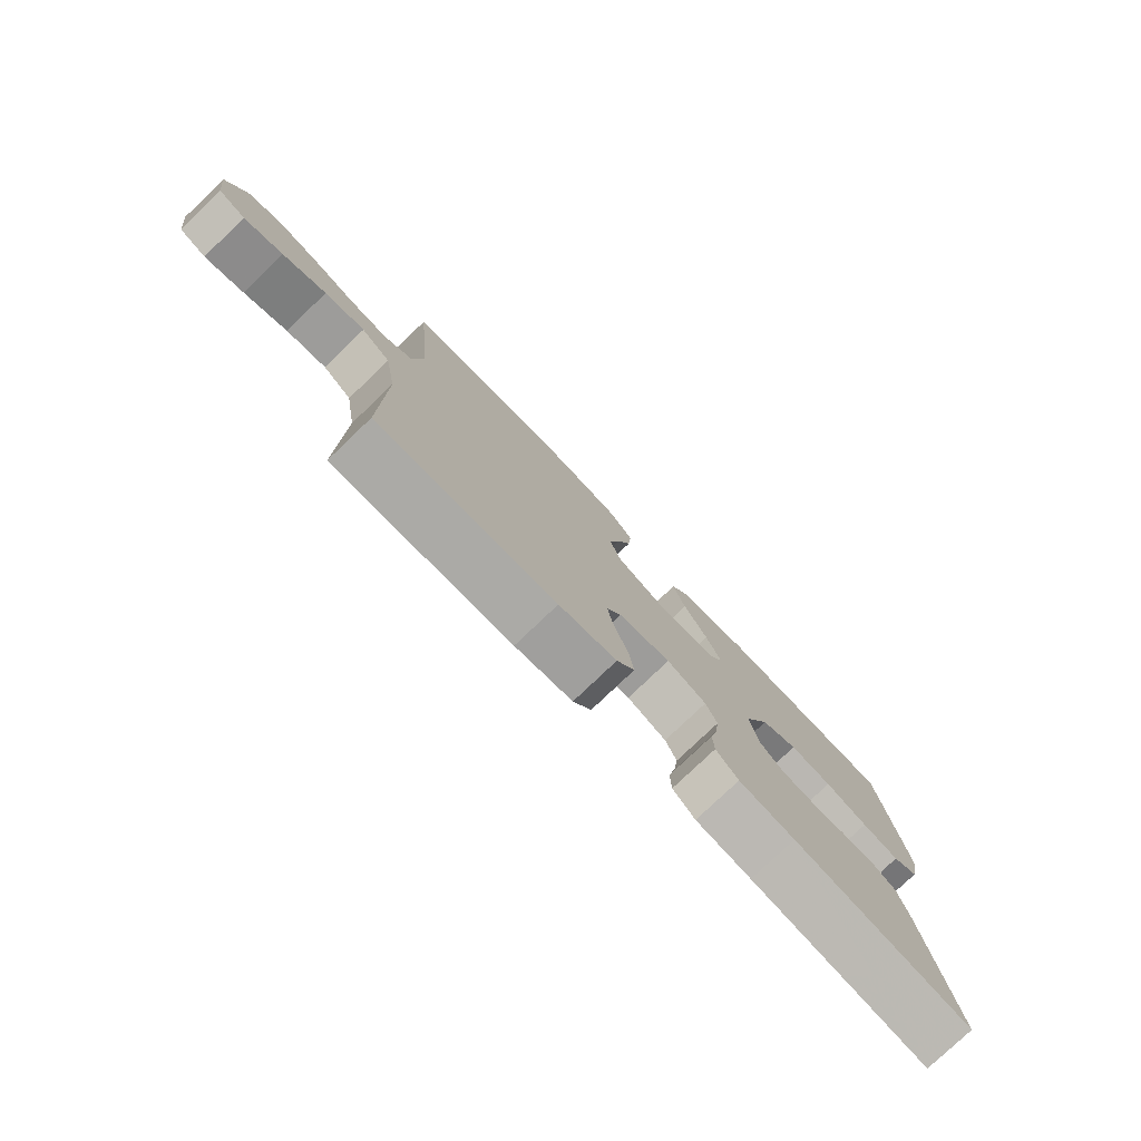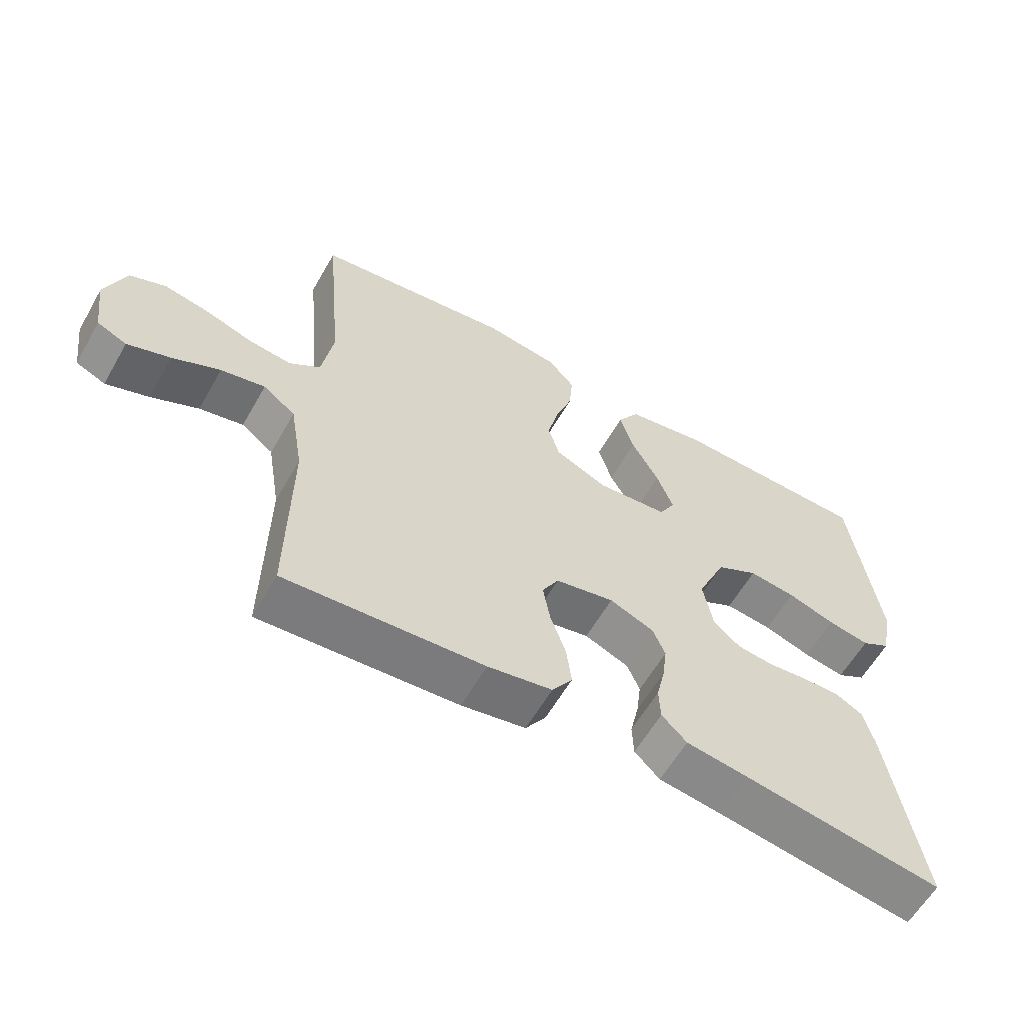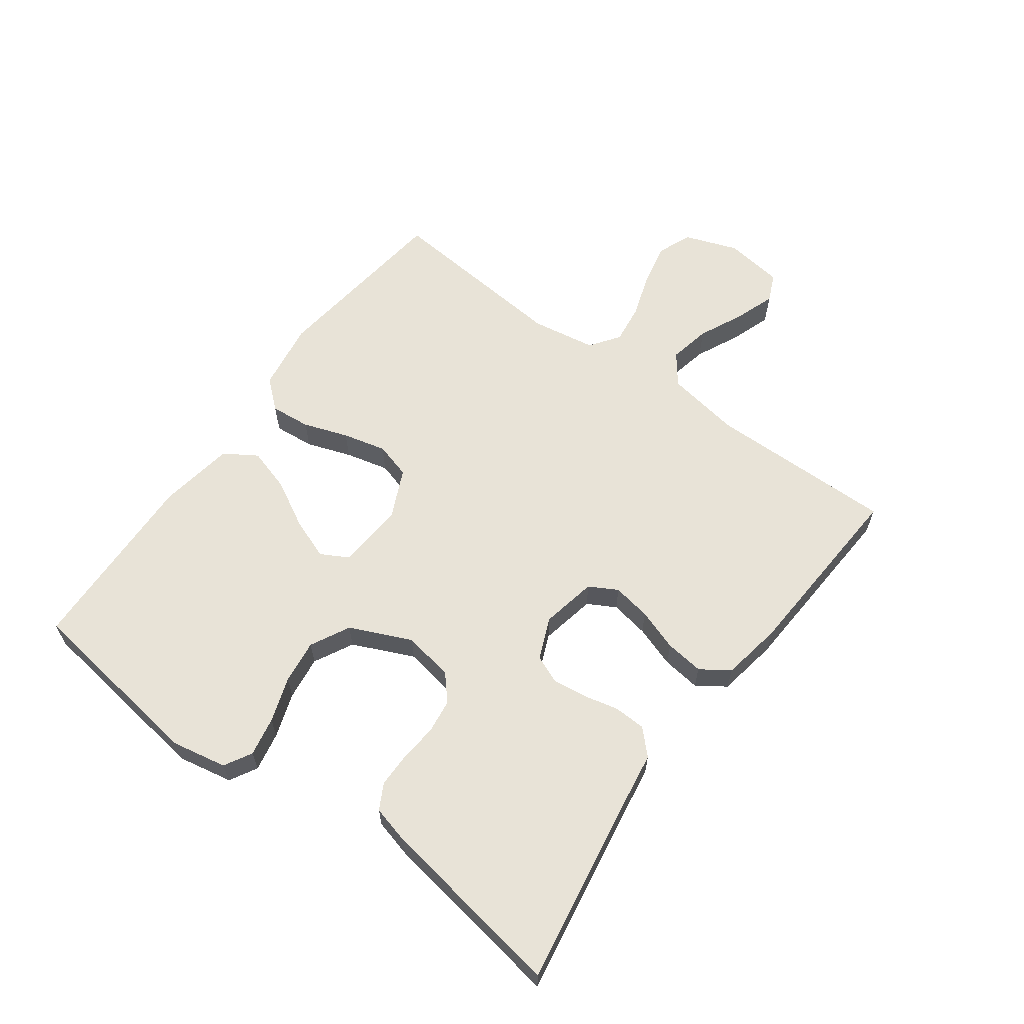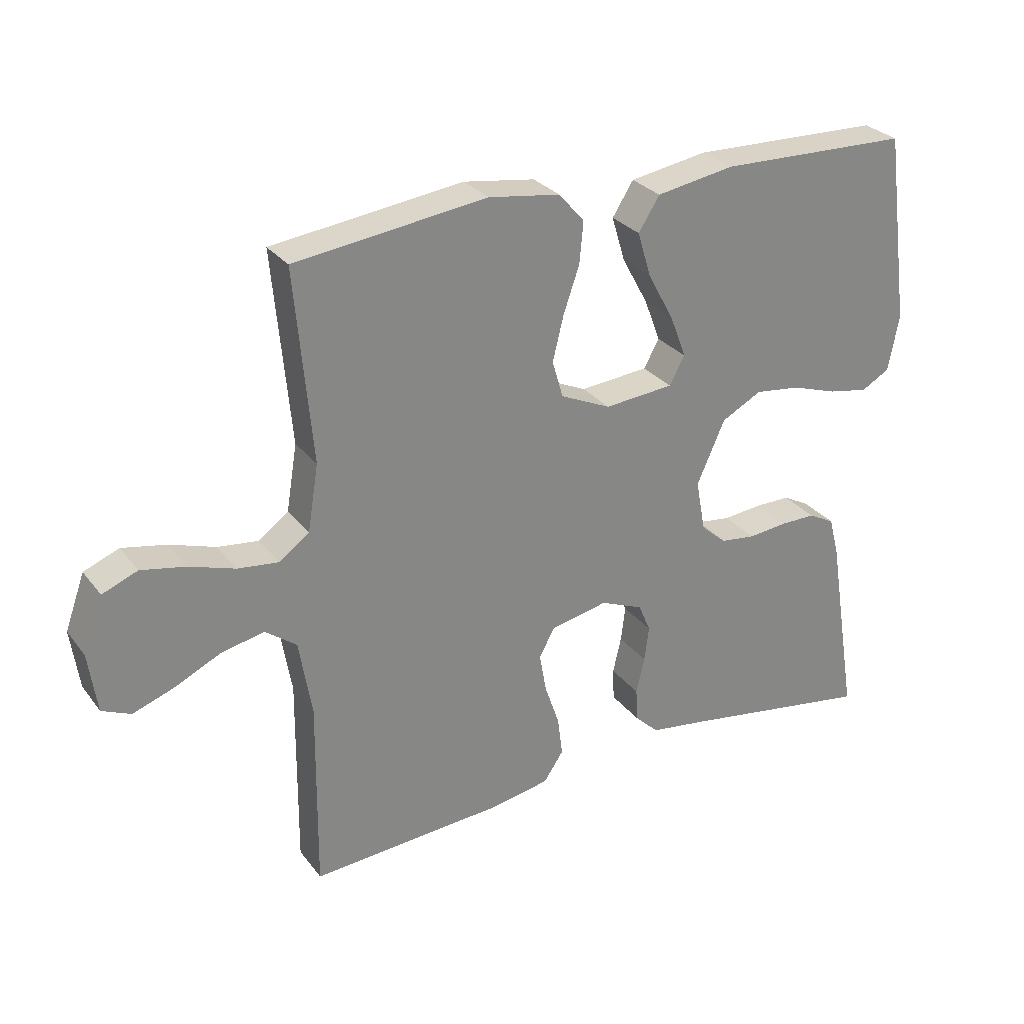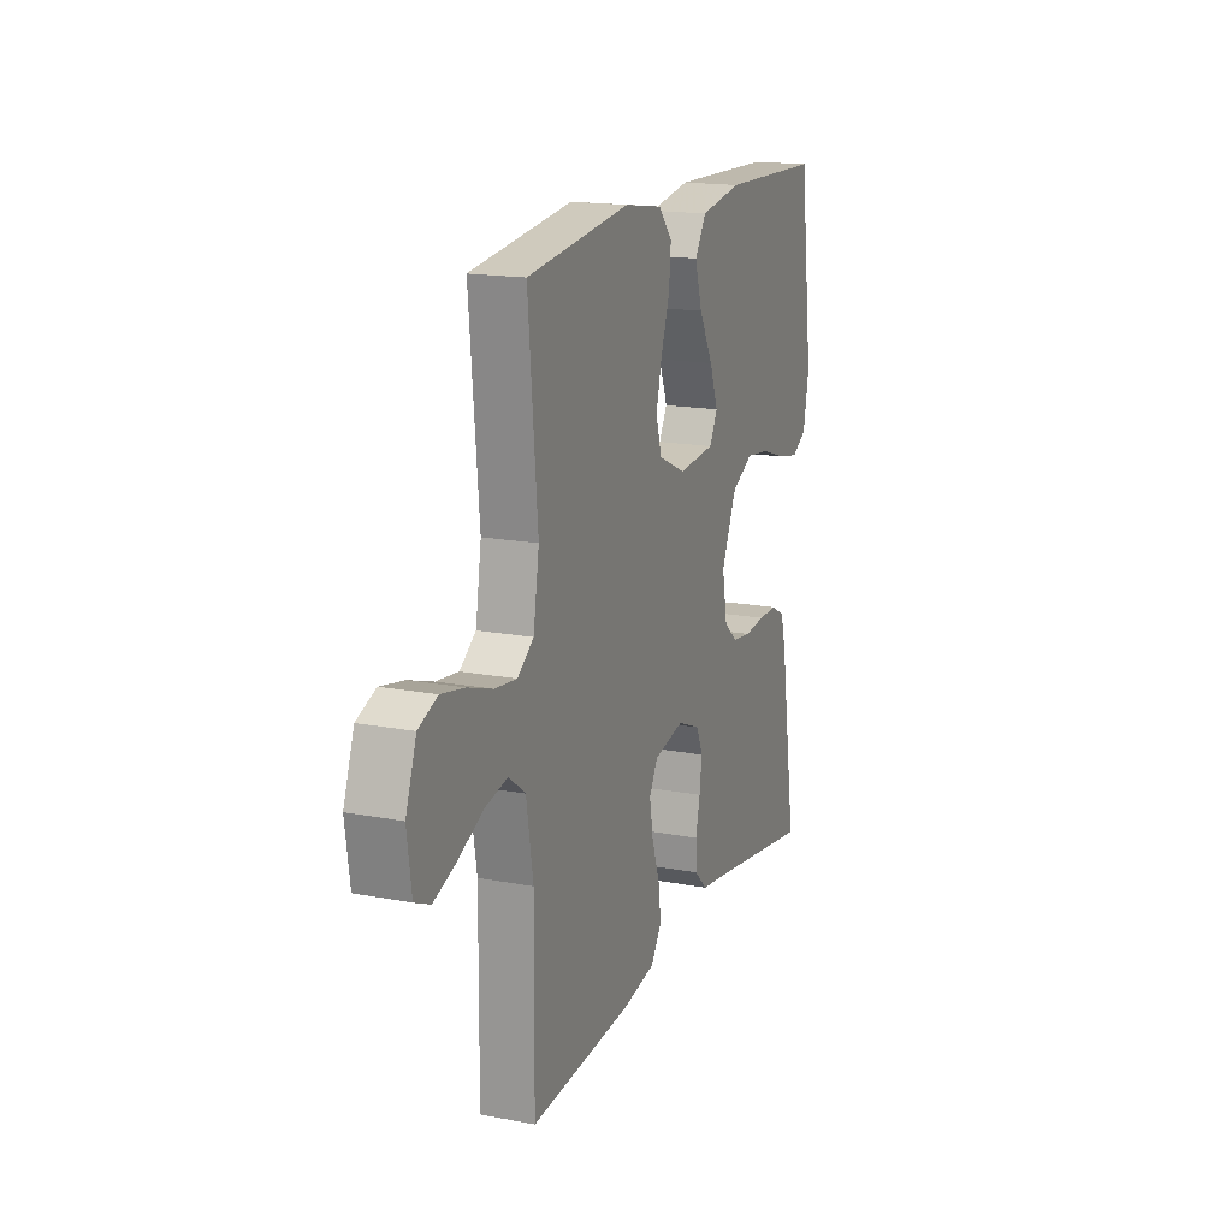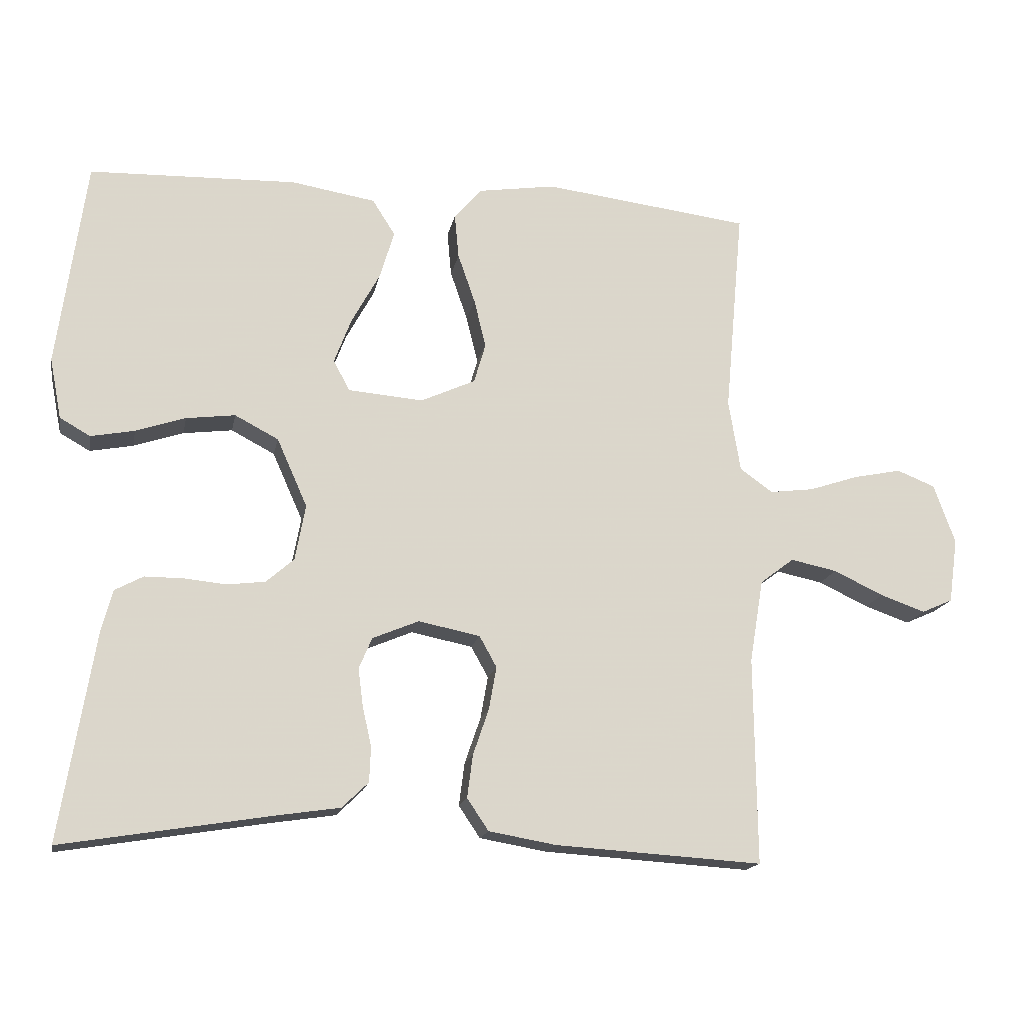
<metadata>
{"format":"obj","ext":"obj","renderer":"f3d","projection":"perspective","resolution":1024,"background":"white","views":[{"elev":-78.2,"azim":-46.3,"up":"+Z"},{"elev":-60.1,"azim":-29.7,"up":"+Z"},{"elev":62.1,"azim":126.1,"up":"+Y"},{"elev":28.6,"azim":-29.8,"up":"+Z"},{"elev":16.9,"azim":-69.0,"up":"+Z"},{"elev":-16.5,"azim":169.1,"up":"+Z"}]}
</metadata>
<code>
v 0.5 0.07 0.5
v 0.541 0.07 0.2
v 0.524 0.07 0.112
v 0.48 0.07 0.087
v 0.417 0.07 0.099
v 0.345 0.07 0.123
v 0.274 0.07 0.132
v 0.211 0.07 0.099
v 0.167 0.07 0
v 0.182 0.07 -0.081
v 0.222 0.07 -0.116
v 0.277 0.07 -0.123
v 0.338 0.07 -0.117
v 0.394 0.07 -0.117
v 0.435 0.07 -0.139
v 0.451 0.07 -0.2
v 0.5 0.07 -0.5
v 0.2 0.07 -0.451
v 0.106 0.07 -0.437
v 0.068 0.07 -0.4
v 0.066 0.07 -0.349
v 0.079 0.07 -0.292
v 0.086 0.07 -0.237
v 0.067 0.07 -0.192
v 0 0.07 -0.164
v -0.089 0.07 -0.182
v -0.114 0.07 -0.227
v -0.103 0.07 -0.289
v -0.08 0.07 -0.356
v -0.072 0.07 -0.418
v -0.103 0.07 -0.464
v -0.2 0.07 -0.481
v -0.5 0.07 -0.5
v -0.497 0.07 -0.2
v -0.517 0.07 -0.08
v -0.566 0.07 -0.043
v -0.633 0.07 -0.057
v -0.705 0.07 -0.091
v -0.77 0.07 -0.114
v -0.815 0.07 -0.094
v -0.828 0.07 0
v -0.797 0.07 0.086
v -0.742 0.07 0.108
v -0.673 0.07 0.094
v -0.601 0.07 0.07
v -0.537 0.07 0.062
v -0.49 0.07 0.096
v -0.473 0.07 0.2
v -0.5 0.07 0.5
v -0.2 0.07 0.537
v -0.088 0.07 0.52
v -0.048 0.07 0.474
v -0.054 0.07 0.409
v -0.079 0.07 0.337
v -0.096 0.07 0.267
v -0.079 0.07 0.209
v 0 0.07 0.173
v 0.108 0.07 0.182
v 0.132 0.07 0.226
v 0.107 0.07 0.292
v 0.066 0.07 0.367
v 0.045 0.07 0.437
v 0.078 0.07 0.489
v 0.2 0.07 0.509
v 0.5 0 0.5
v 0.541 0 0.2
v 0.524 0 0.112
v 0.48 0 0.087
v 0.417 0 0.099
v 0.345 0 0.123
v 0.274 0 0.132
v 0.211 0 0.099
v 0.167 0 0
v 0.182 0 -0.081
v 0.222 0 -0.116
v 0.277 0 -0.123
v 0.338 0 -0.117
v 0.394 0 -0.117
v 0.435 0 -0.139
v 0.451 0 -0.2
v 0.5 0 -0.5
v 0.2 0 -0.451
v 0.106 0 -0.437
v 0.068 0 -0.4
v 0.066 0 -0.349
v 0.079 0 -0.292
v 0.086 0 -0.237
v 0.067 0 -0.192
v 0 0 -0.164
v -0.089 0 -0.182
v -0.114 0 -0.227
v -0.103 0 -0.289
v -0.08 0 -0.356
v -0.072 0 -0.418
v -0.103 0 -0.464
v -0.2 0 -0.481
v -0.5 0 -0.5
v -0.497 0 -0.2
v -0.517 0 -0.08
v -0.566 0 -0.043
v -0.633 0 -0.057
v -0.705 0 -0.091
v -0.77 0 -0.114
v -0.815 0 -0.094
v -0.828 0 0
v -0.797 0 0.086
v -0.742 0 0.108
v -0.673 0 0.094
v -0.601 0 0.07
v -0.537 0 0.062
v -0.49 0 0.096
v -0.473 0 0.2
v -0.5 0 0.5
v -0.2 0 0.537
v -0.088 0 0.52
v -0.048 0 0.474
v -0.054 0 0.409
v -0.079 0 0.337
v -0.096 0 0.267
v -0.079 0 0.209
v 0 0 0.173
v 0.108 0 0.182
v 0.132 0 0.226
v 0.107 0 0.292
v 0.066 0 0.367
v 0.045 0 0.437
v 0.078 0 0.489
v 0.2 0 0.509
f 4 5 6
f 3 4 6
f 2 3 6
f 1 2 6
f 64 1 6
f 63 64 6
f 62 63 6
f 61 62 6
f 60 61 6
f 59 60 6 7
f 58 59 7 8
f 57 58 8 9
f 56 57 9 10
f 52 53 54
f 51 52 54
f 50 51 54
f 49 50 54
f 48 49 54
f 47 48 54 55
f 46 47 55 56
f 43 44 45
f 42 43 45
f 41 42 45
f 40 41 45
f 39 40 45
f 38 39 45
f 37 38 45
f 36 37 45 46
f 46 56 10
f 36 46 10
f 35 36 10
f 32 33 34
f 31 32 34
f 30 31 34
f 29 30 34
f 28 29 34
f 27 28 34 35
f 20 21 22
f 19 20 22
f 18 19 22
f 18 22 23
f 17 18 23
f 16 17 23
f 15 16 23
f 14 15 23
f 13 14 23
f 12 13 23
f 11 12 23 24
f 26 27 35
f 35 10 11
f 26 35 11
f 25 26 11
f 11 24 25
f 70 69 68
f 70 68 67
f 70 67 66
f 70 66 65
f 70 65 128
f 70 128 127
f 70 127 126
f 70 126 125
f 70 125 124
f 71 70 124 123
f 72 71 123 122
f 73 72 122 121
f 74 73 121 120
f 118 117 116
f 118 116 115
f 118 115 114
f 118 114 113
f 118 113 112
f 119 118 112 111
f 120 119 111 110
f 109 108 107
f 109 107 106
f 109 106 105
f 109 105 104
f 109 104 103
f 109 103 102
f 109 102 101
f 110 109 101 100
f 74 120 110
f 74 110 100
f 74 100 99
f 98 97 96
f 98 96 95
f 98 95 94
f 98 94 93
f 98 93 92
f 99 98 92 91
f 86 85 84
f 86 84 83
f 86 83 82
f 87 86 82
f 87 82 81
f 87 81 80
f 87 80 79
f 87 79 78
f 87 78 77
f 87 77 76
f 88 87 76 75
f 99 91 90
f 75 74 99
f 75 99 90
f 75 90 89
f 89 88 75
f 1 65 66 2
f 2 66 67 3
f 3 67 68 4
f 4 68 69 5
f 5 69 70 6
f 6 70 71 7
f 7 71 72 8
f 8 72 73 9
f 9 73 74 10
f 10 74 75 11
f 11 75 76 12
f 12 76 77 13
f 13 77 78 14
f 14 78 79 15
f 15 79 80 16
f 16 80 81 17
f 17 81 82 18
f 18 82 83 19
f 19 83 84 20
f 20 84 85 21
f 21 85 86 22
f 22 86 87 23
f 23 87 88 24
f 24 88 89 25
f 25 89 90 26
f 26 90 91 27
f 27 91 92 28
f 28 92 93 29
f 29 93 94 30
f 30 94 95 31
f 31 95 96 32
f 32 96 97 33
f 33 97 98 34
f 34 98 99 35
f 35 99 100 36
f 36 100 101 37
f 37 101 102 38
f 38 102 103 39
f 39 103 104 40
f 40 104 105 41
f 41 105 106 42
f 42 106 107 43
f 43 107 108 44
f 44 108 109 45
f 45 109 110 46
f 46 110 111 47
f 47 111 112 48
f 48 112 113 49
f 49 113 114 50
f 50 114 115 51
f 51 115 116 52
f 52 116 117 53
f 53 117 118 54
f 54 118 119 55
f 55 119 120 56
f 56 120 121 57
f 57 121 122 58
f 58 122 123 59
f 59 123 124 60
f 60 124 125 61
f 61 125 126 62
f 62 126 127 63
f 63 127 128 64
f 64 128 65 1

</code>
